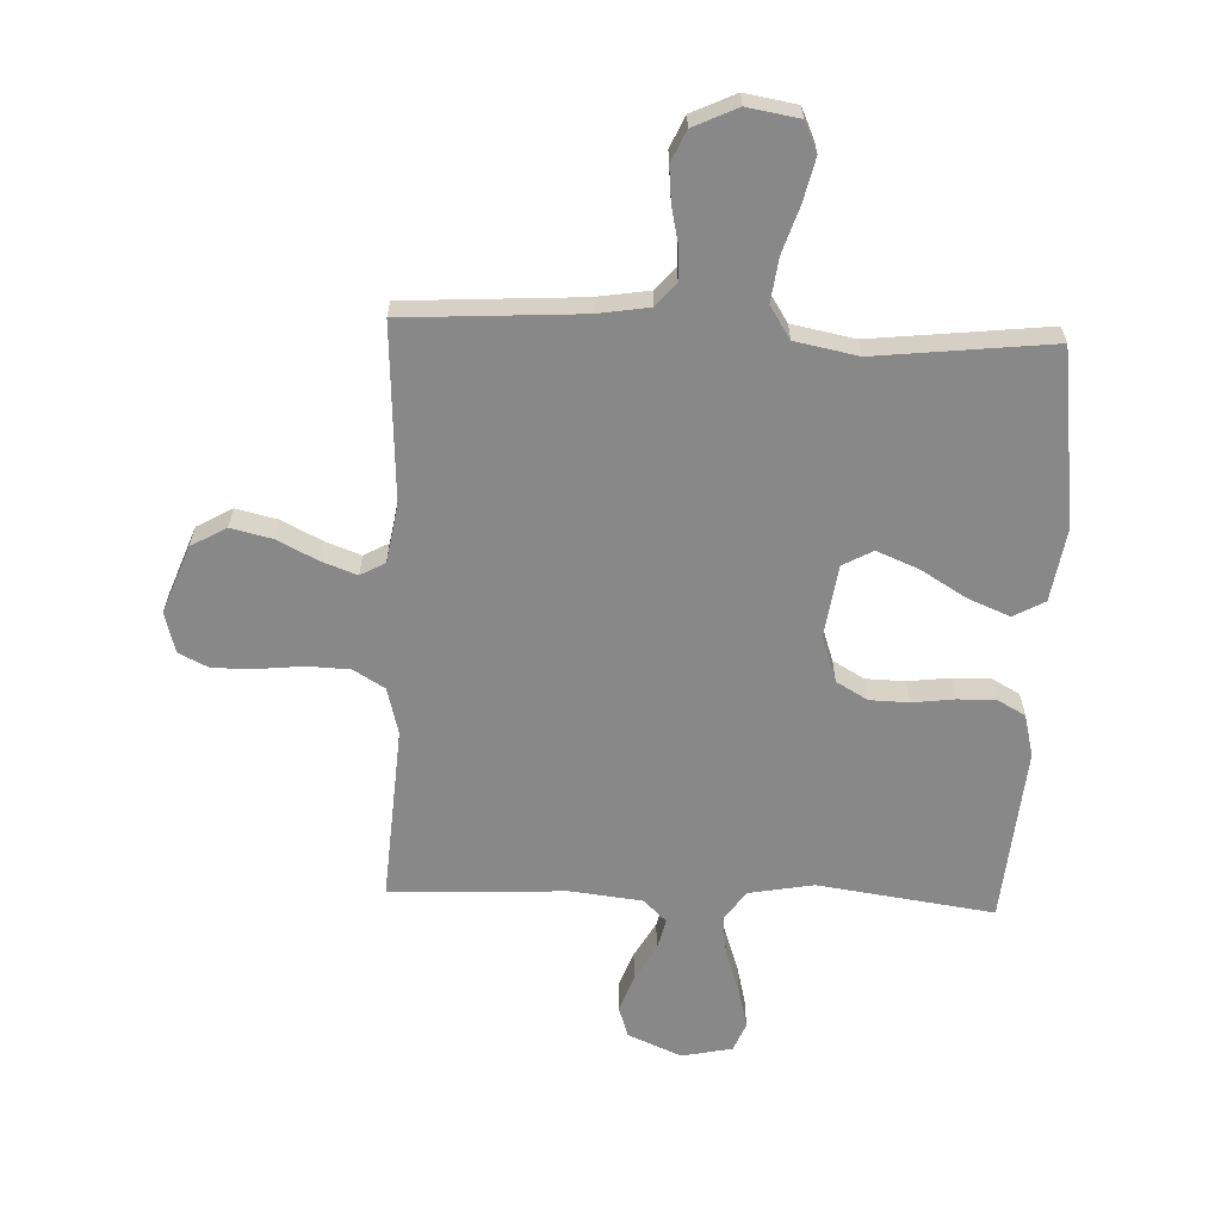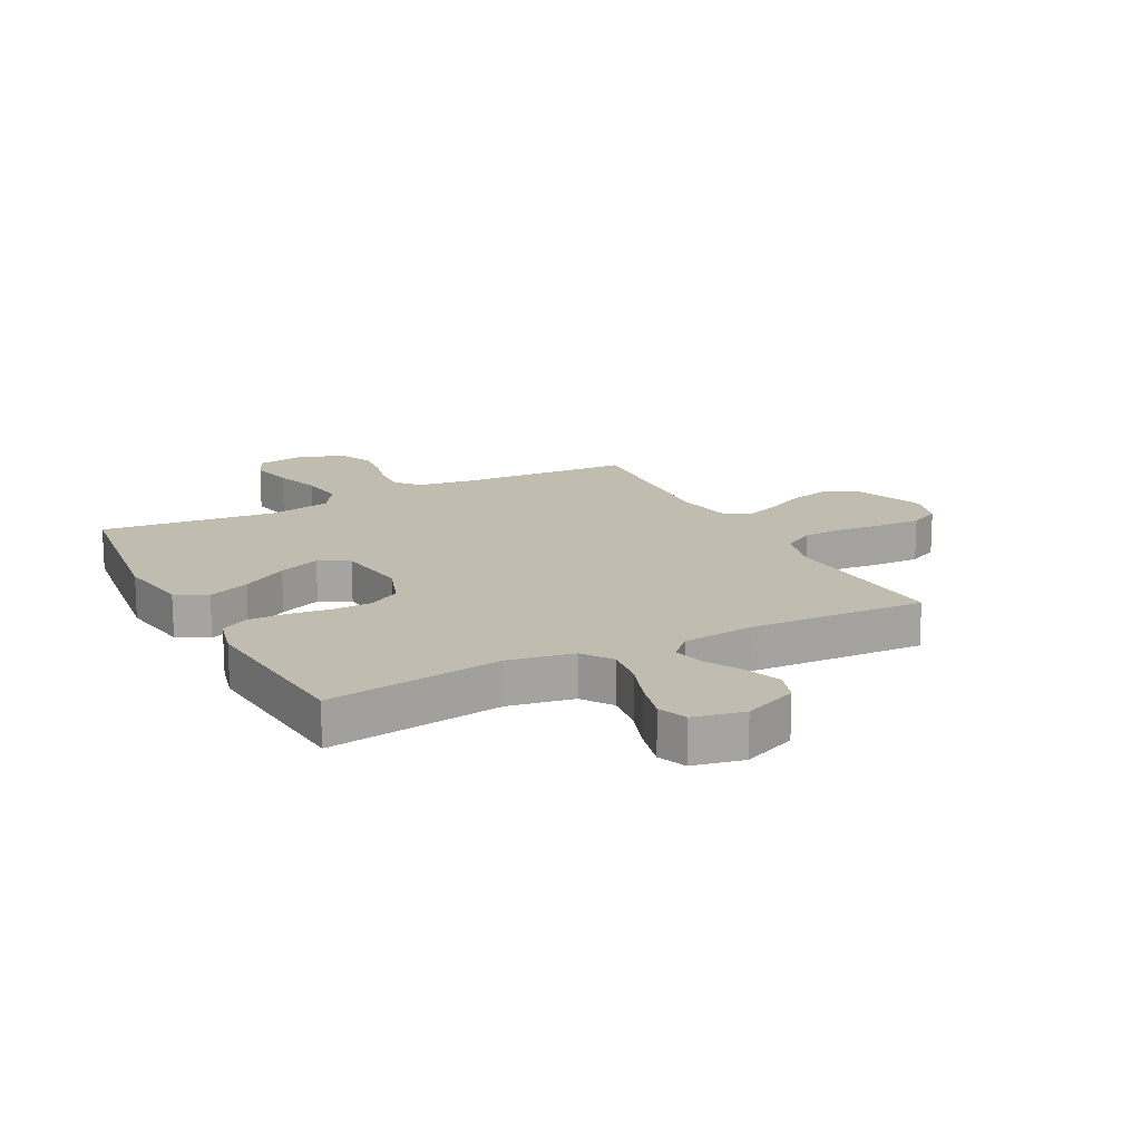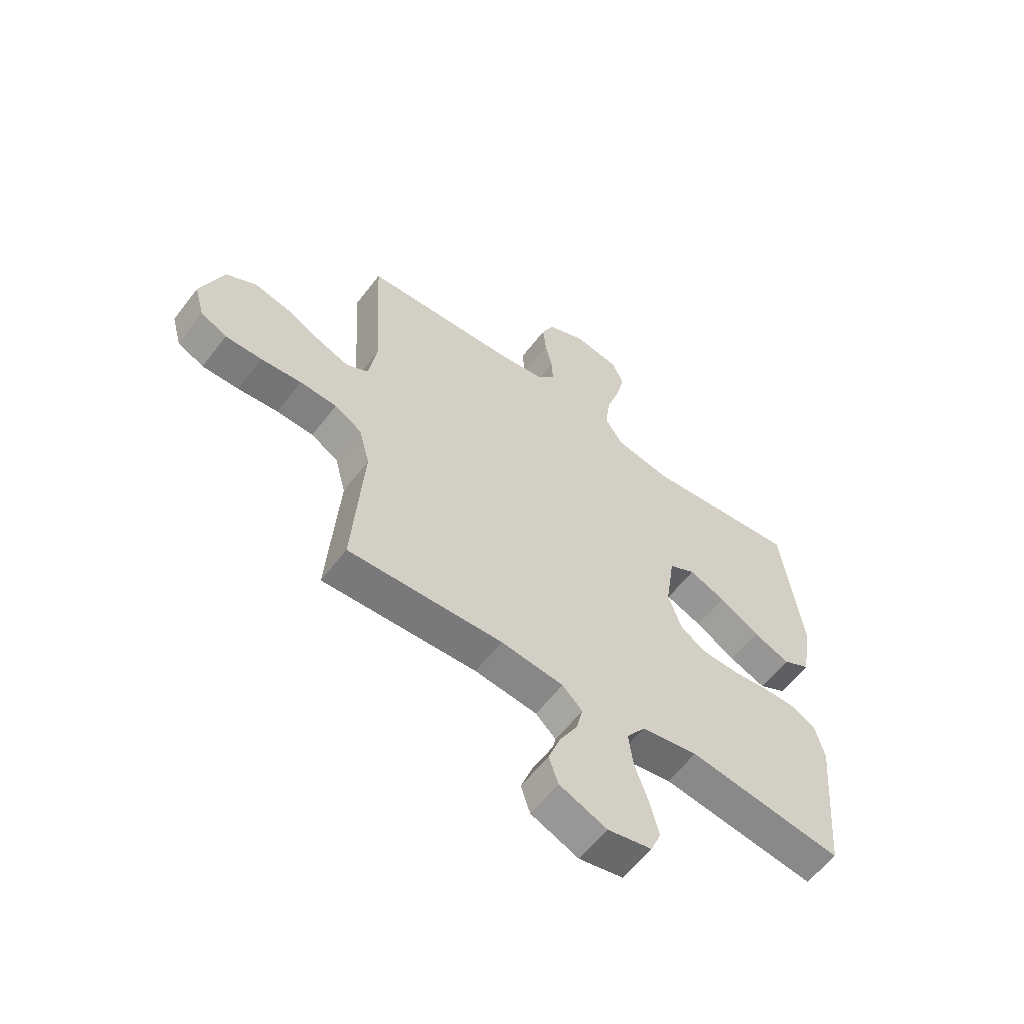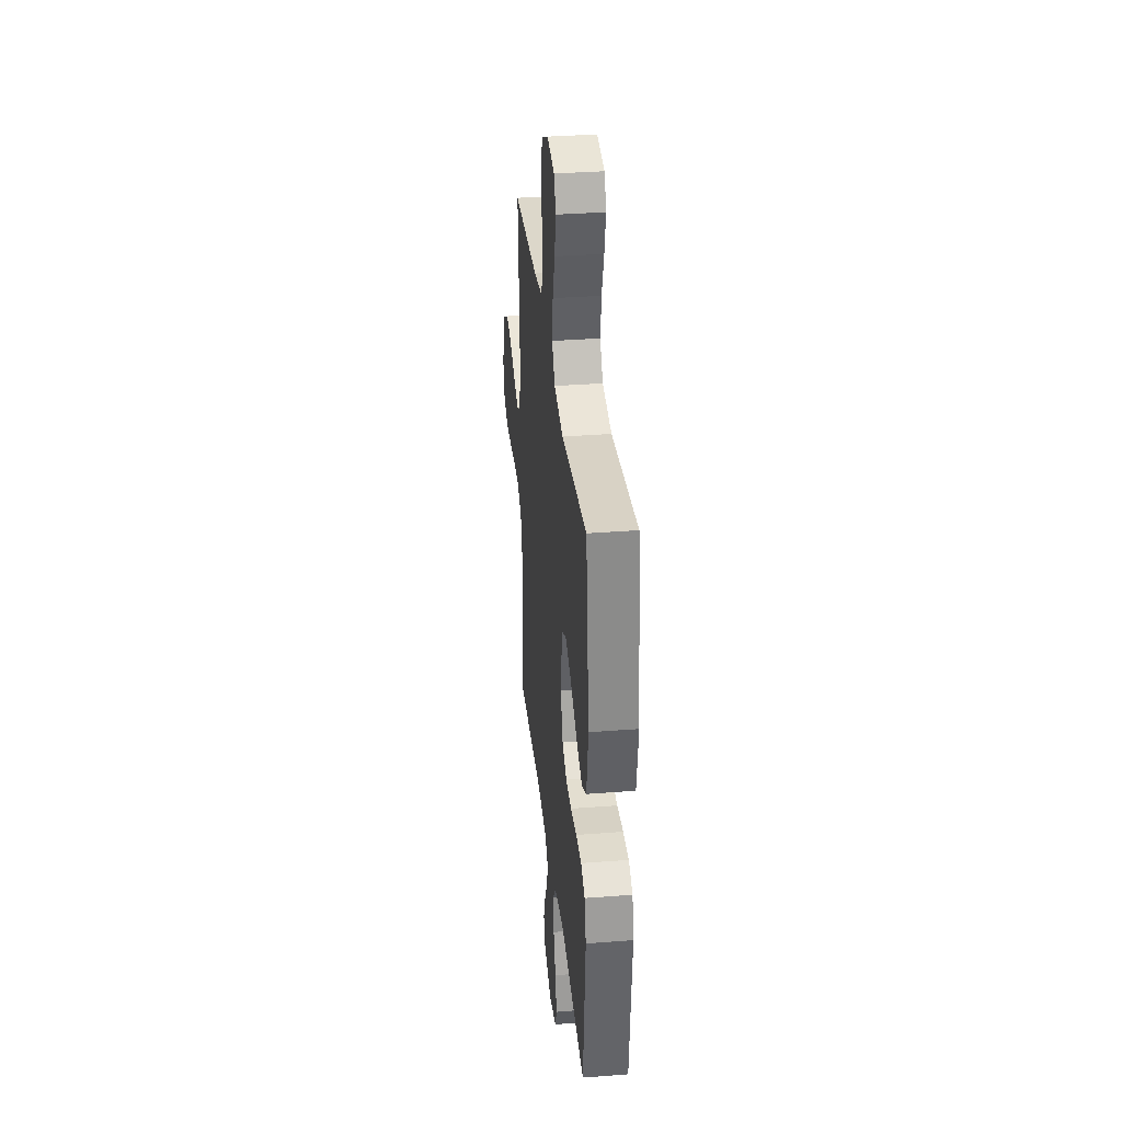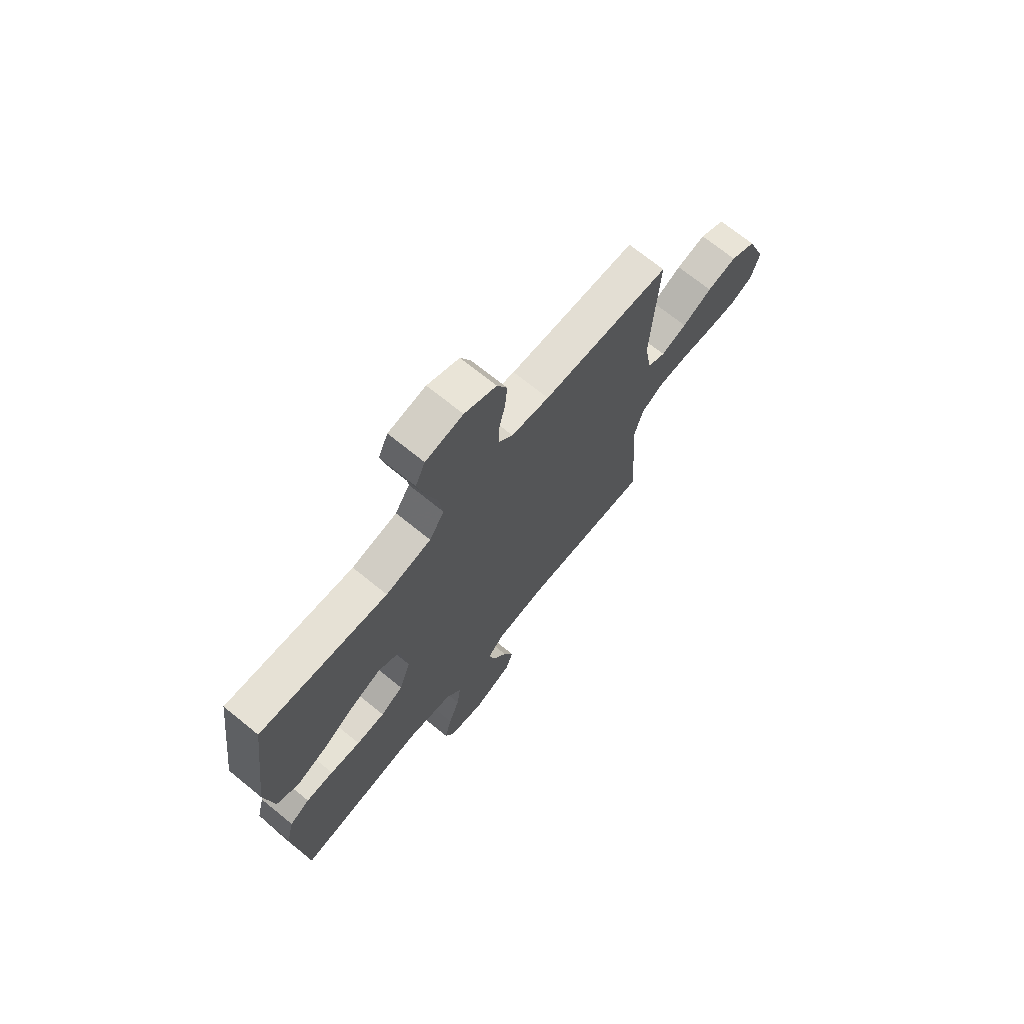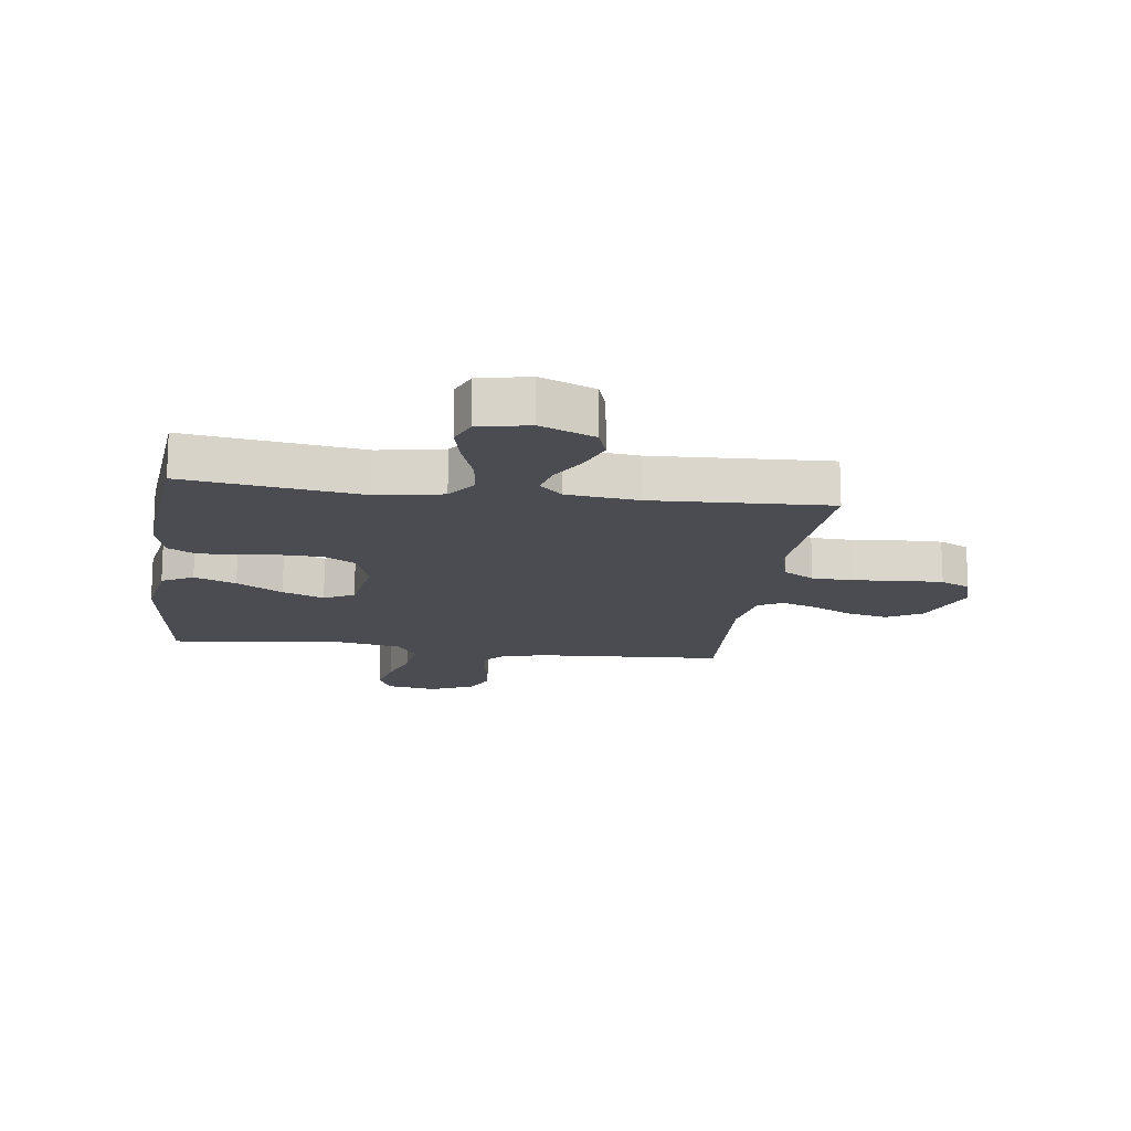
<metadata>
{"format":"obj","ext":"obj","renderer":"f3d","projection":"perspective","resolution":1024,"background":"white","views":[{"elev":-62.8,"azim":-2.3,"up":"+Y"},{"elev":16.3,"azim":152.6,"up":"+Y"},{"elev":-59.3,"azim":-37.1,"up":"+Z"},{"elev":34.1,"azim":84.0,"up":"+Z"},{"elev":70.6,"azim":129.1,"up":"+Z"},{"elev":-15.5,"azim":172.2,"up":"+Y"}]}
</metadata>
<code>
v 0.5 0.07 -0.5
v 0.2 0.07 -0.458
v 0.09 0.07 -0.478
v 0.054 0.07 -0.529
v 0.063 0.07 -0.598
v 0.089 0.07 -0.673
v 0.106 0.07 -0.742
v 0.086 0.07 -0.791
v 0 0.07 -0.809
v -0.092 0.07 -0.77
v -0.11 0.07 -0.716
v -0.087 0.07 -0.654
v -0.052 0.07 -0.592
v -0.039 0.07 -0.538
v -0.078 0.07 -0.5
v -0.2 0.07 -0.486
v -0.5 0.07 -0.5
v -0.479 0.07 -0.2
v -0.5 0.07 -0.12
v -0.553 0.07 -0.088
v -0.625 0.07 -0.085
v -0.704 0.07 -0.093
v -0.775 0.07 -0.094
v -0.826 0.07 -0.069
v -0.845 0.07 0
v -0.801 0.07 0.116
v -0.741 0.07 0.15
v -0.672 0.07 0.134
v -0.602 0.07 0.099
v -0.542 0.07 0.077
v -0.5 0.07 0.1
v -0.483 0.07 0.2
v -0.5 0.07 0.5
v -0.2 0.07 0.518
v -0.111 0.07 0.532
v -0.077 0.07 0.571
v -0.079 0.07 0.626
v -0.093 0.07 0.688
v -0.099 0.07 0.749
v -0.075 0.07 0.802
v 0 0.07 0.837
v 0.088 0.07 0.822
v 0.111 0.07 0.771
v 0.094 0.07 0.698
v 0.068 0.07 0.618
v 0.058 0.07 0.543
v 0.093 0.07 0.488
v 0.2 0.07 0.467
v 0.5 0.07 0.5
v 0.539 0.07 0.2
v 0.519 0.07 0.075
v 0.466 0.07 0.046
v 0.395 0.07 0.075
v 0.317 0.07 0.122
v 0.246 0.07 0.151
v 0.195 0.07 0.123
v 0.177 0.07 0
v 0.204 0.07 -0.079
v 0.257 0.07 -0.11
v 0.324 0.07 -0.112
v 0.396 0.07 -0.103
v 0.461 0.07 -0.102
v 0.508 0.07 -0.128
v 0.526 0.07 -0.2
v 0.5 0 -0.5
v 0.2 0 -0.458
v 0.09 0 -0.478
v 0.054 0 -0.529
v 0.063 0 -0.598
v 0.089 0 -0.673
v 0.106 0 -0.742
v 0.086 0 -0.791
v 0 0 -0.809
v -0.092 0 -0.77
v -0.11 0 -0.716
v -0.087 0 -0.654
v -0.052 0 -0.592
v -0.039 0 -0.538
v -0.078 0 -0.5
v -0.2 0 -0.486
v -0.5 0 -0.5
v -0.479 0 -0.2
v -0.5 0 -0.12
v -0.553 0 -0.088
v -0.625 0 -0.085
v -0.704 0 -0.093
v -0.775 0 -0.094
v -0.826 0 -0.069
v -0.845 0 0
v -0.801 0 0.116
v -0.741 0 0.15
v -0.672 0 0.134
v -0.602 0 0.099
v -0.542 0 0.077
v -0.5 0 0.1
v -0.483 0 0.2
v -0.5 0 0.5
v -0.2 0 0.518
v -0.111 0 0.532
v -0.077 0 0.571
v -0.079 0 0.626
v -0.093 0 0.688
v -0.099 0 0.749
v -0.075 0 0.802
v 0 0 0.837
v 0.088 0 0.822
v 0.111 0 0.771
v 0.094 0 0.698
v 0.068 0 0.618
v 0.058 0 0.543
v 0.093 0 0.488
v 0.2 0 0.467
v 0.5 0 0.5
v 0.539 0 0.2
v 0.519 0 0.075
v 0.466 0 0.046
v 0.395 0 0.075
v 0.317 0 0.122
v 0.246 0 0.151
v 0.195 0 0.123
v 0.177 0 0
v 0.204 0 -0.079
v 0.257 0 -0.11
v 0.324 0 -0.112
v 0.396 0 -0.103
v 0.461 0 -0.102
v 0.508 0 -0.128
v 0.526 0 -0.2
f 64 1 2
f 63 64 2
f 62 63 2
f 61 62 2
f 60 61 2
f 59 60 2 3
f 58 59 3 4
f 57 58 4
f 56 57 4
f 52 53 54
f 51 52 54
f 50 51 54
f 49 50 54
f 48 49 54
f 47 48 54 55
f 46 47 55 56
f 43 44 45
f 42 43 45
f 41 42 45
f 40 41 45
f 39 40 45
f 38 39 45
f 37 38 45
f 36 37 45 46
f 46 56 4
f 36 46 4
f 35 36 4
f 32 33 34
f 35 4 5
f 34 35 5
f 32 34 5
f 31 32 5
f 27 28 29
f 26 27 29
f 25 26 29
f 24 25 29
f 23 24 29
f 22 23 29
f 21 22 29
f 20 21 29 30
f 19 20 30 31
f 16 17 18
f 18 19 31
f 16 18 31
f 15 16 31
f 11 12 13
f 10 11 13
f 9 10 13
f 8 9 13
f 7 8 13
f 6 7 13
f 5 6 13
f 5 13 14
f 5 14 15 31
f 66 65 128
f 66 128 127
f 66 127 126
f 66 126 125
f 66 125 124
f 67 66 124 123
f 68 67 123 122
f 68 122 121
f 68 121 120
f 118 117 116
f 118 116 115
f 118 115 114
f 118 114 113
f 118 113 112
f 119 118 112 111
f 120 119 111 110
f 109 108 107
f 109 107 106
f 109 106 105
f 109 105 104
f 109 104 103
f 109 103 102
f 109 102 101
f 110 109 101 100
f 68 120 110
f 68 110 100
f 68 100 99
f 98 97 96
f 69 68 99
f 69 99 98
f 69 98 96
f 69 96 95
f 93 92 91
f 93 91 90
f 93 90 89
f 93 89 88
f 93 88 87
f 93 87 86
f 93 86 85
f 94 93 85 84
f 95 94 84 83
f 82 81 80
f 95 83 82
f 95 82 80
f 95 80 79
f 77 76 75
f 77 75 74
f 77 74 73
f 77 73 72
f 77 72 71
f 77 71 70
f 77 70 69
f 78 77 69
f 95 79 78 69
f 1 65 66 2
f 2 66 67 3
f 3 67 68 4
f 4 68 69 5
f 5 69 70 6
f 6 70 71 7
f 7 71 72 8
f 8 72 73 9
f 9 73 74 10
f 10 74 75 11
f 11 75 76 12
f 12 76 77 13
f 13 77 78 14
f 14 78 79 15
f 15 79 80 16
f 16 80 81 17
f 17 81 82 18
f 18 82 83 19
f 19 83 84 20
f 20 84 85 21
f 21 85 86 22
f 22 86 87 23
f 23 87 88 24
f 24 88 89 25
f 25 89 90 26
f 26 90 91 27
f 27 91 92 28
f 28 92 93 29
f 29 93 94 30
f 30 94 95 31
f 31 95 96 32
f 32 96 97 33
f 33 97 98 34
f 34 98 99 35
f 35 99 100 36
f 36 100 101 37
f 37 101 102 38
f 38 102 103 39
f 39 103 104 40
f 40 104 105 41
f 41 105 106 42
f 42 106 107 43
f 43 107 108 44
f 44 108 109 45
f 45 109 110 46
f 46 110 111 47
f 47 111 112 48
f 48 112 113 49
f 49 113 114 50
f 50 114 115 51
f 51 115 116 52
f 52 116 117 53
f 53 117 118 54
f 54 118 119 55
f 55 119 120 56
f 56 120 121 57
f 57 121 122 58
f 58 122 123 59
f 59 123 124 60
f 60 124 125 61
f 61 125 126 62
f 62 126 127 63
f 63 127 128 64
f 64 128 65 1

</code>
